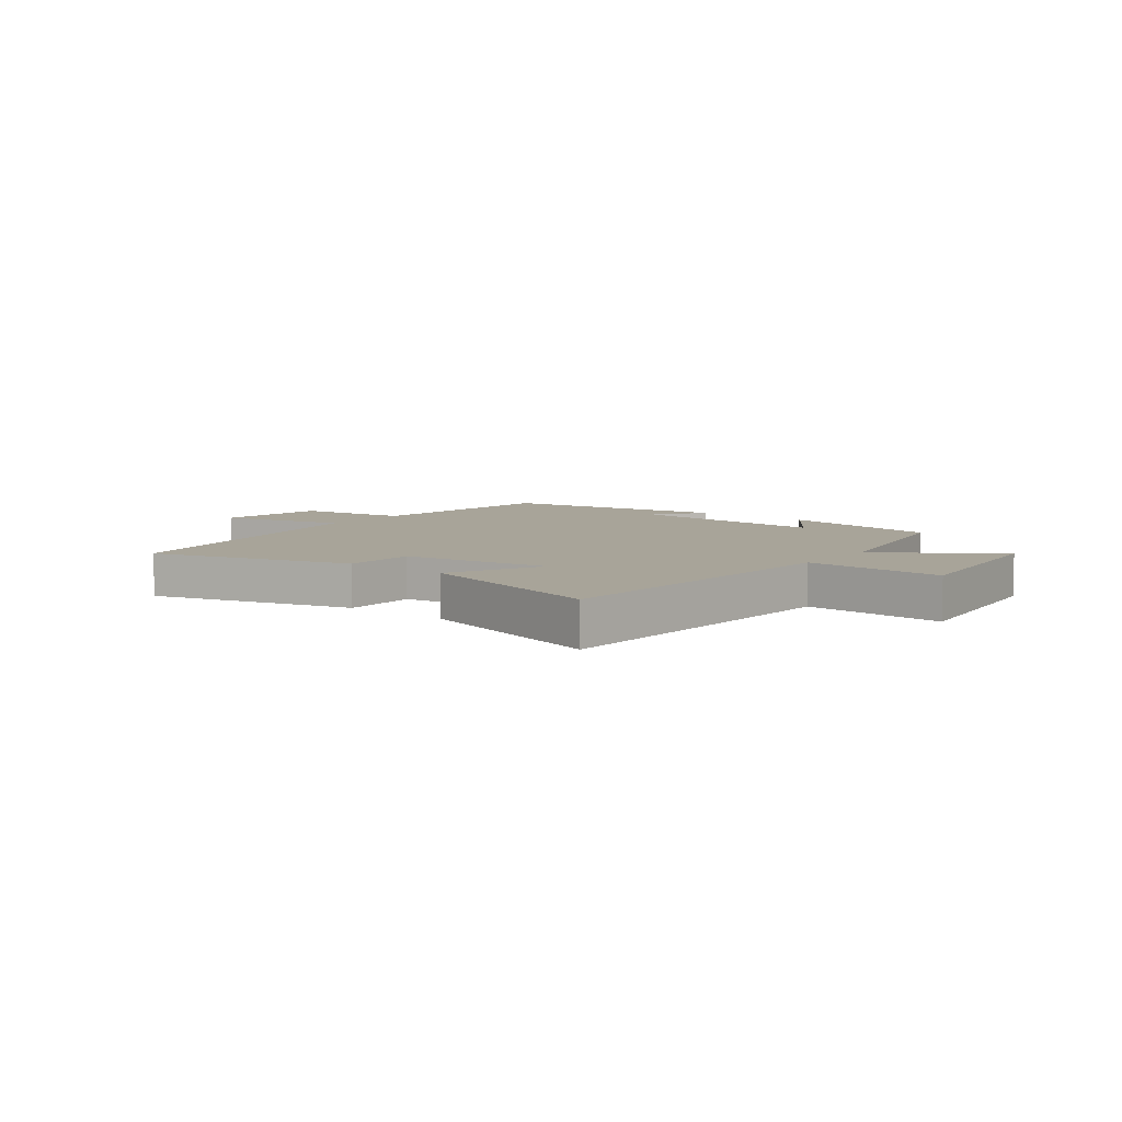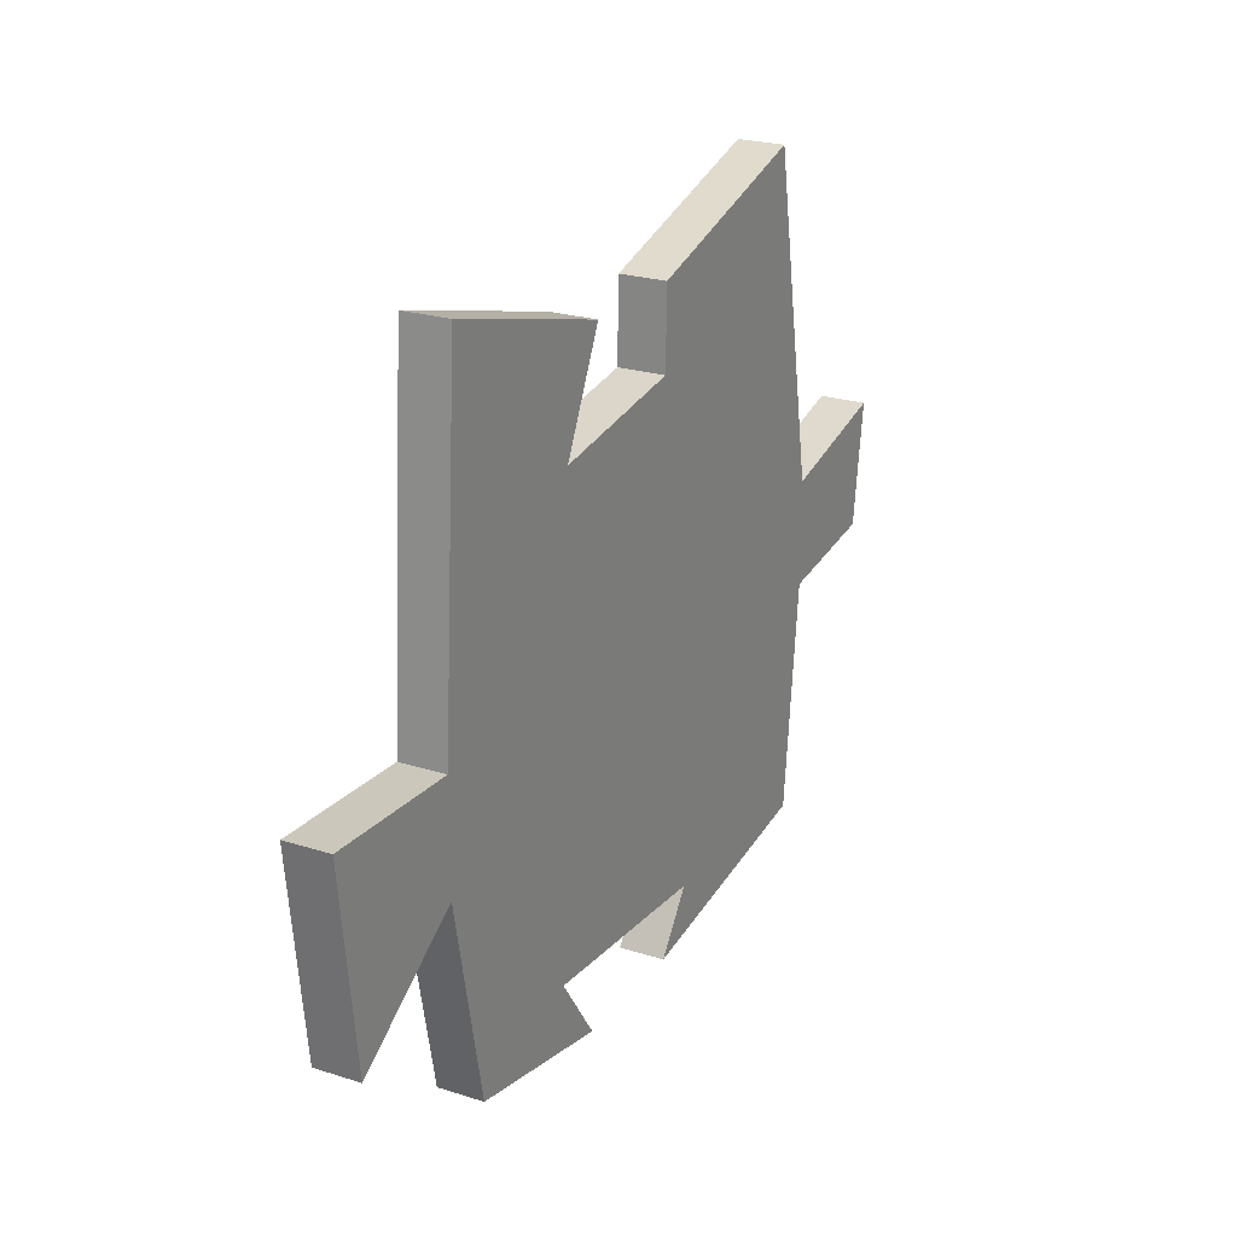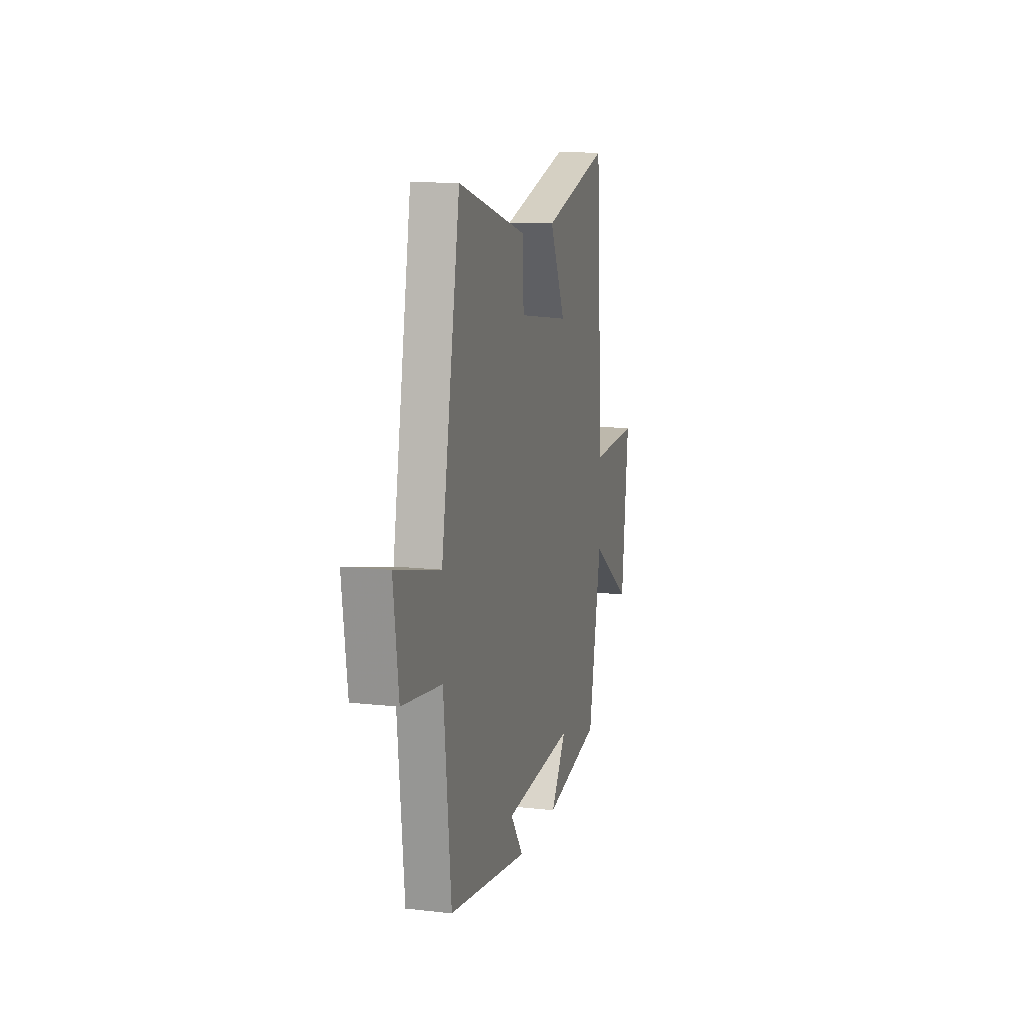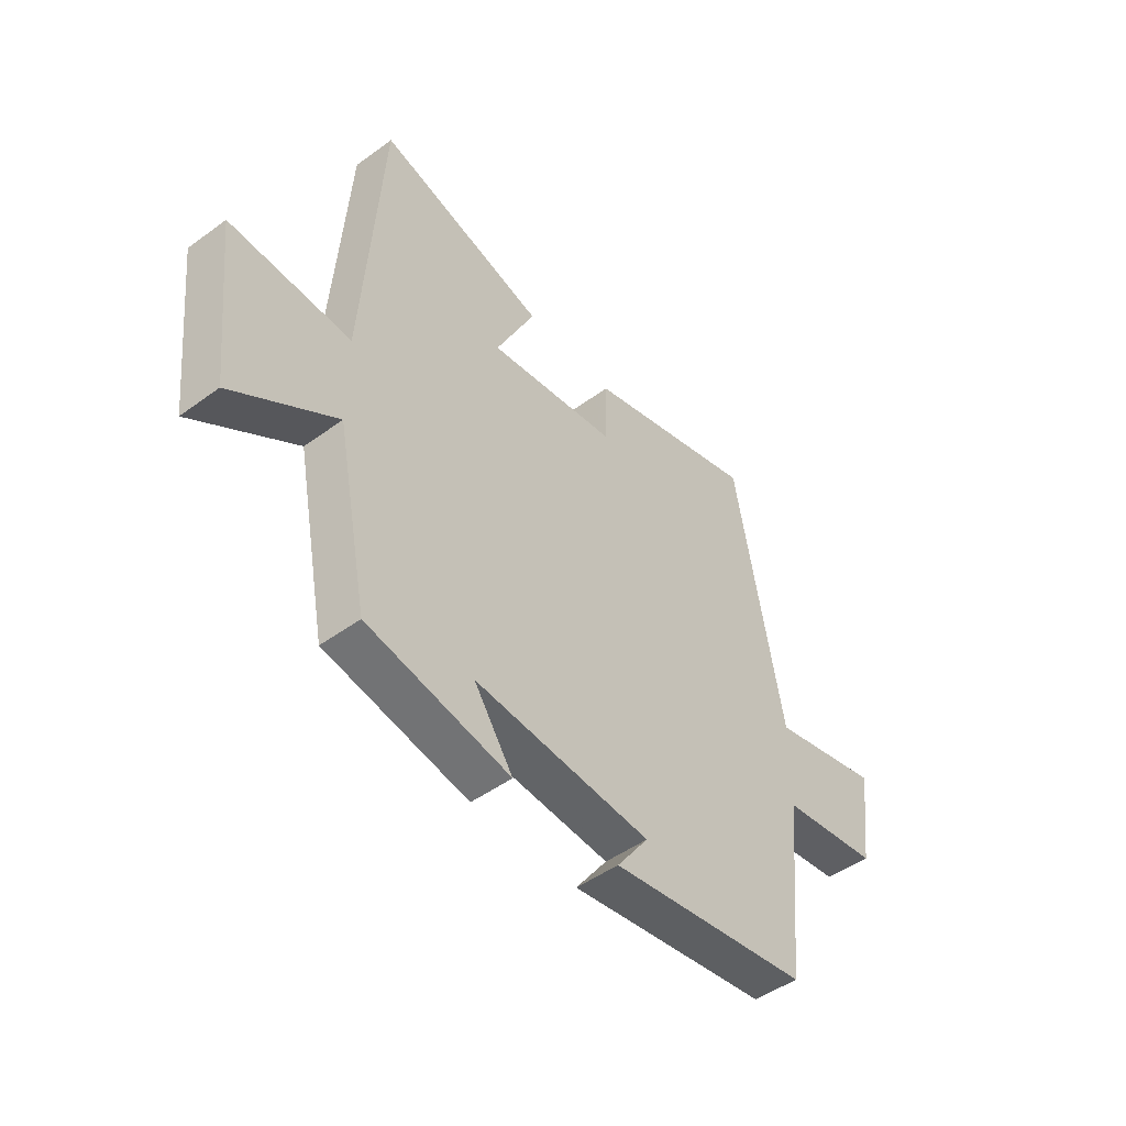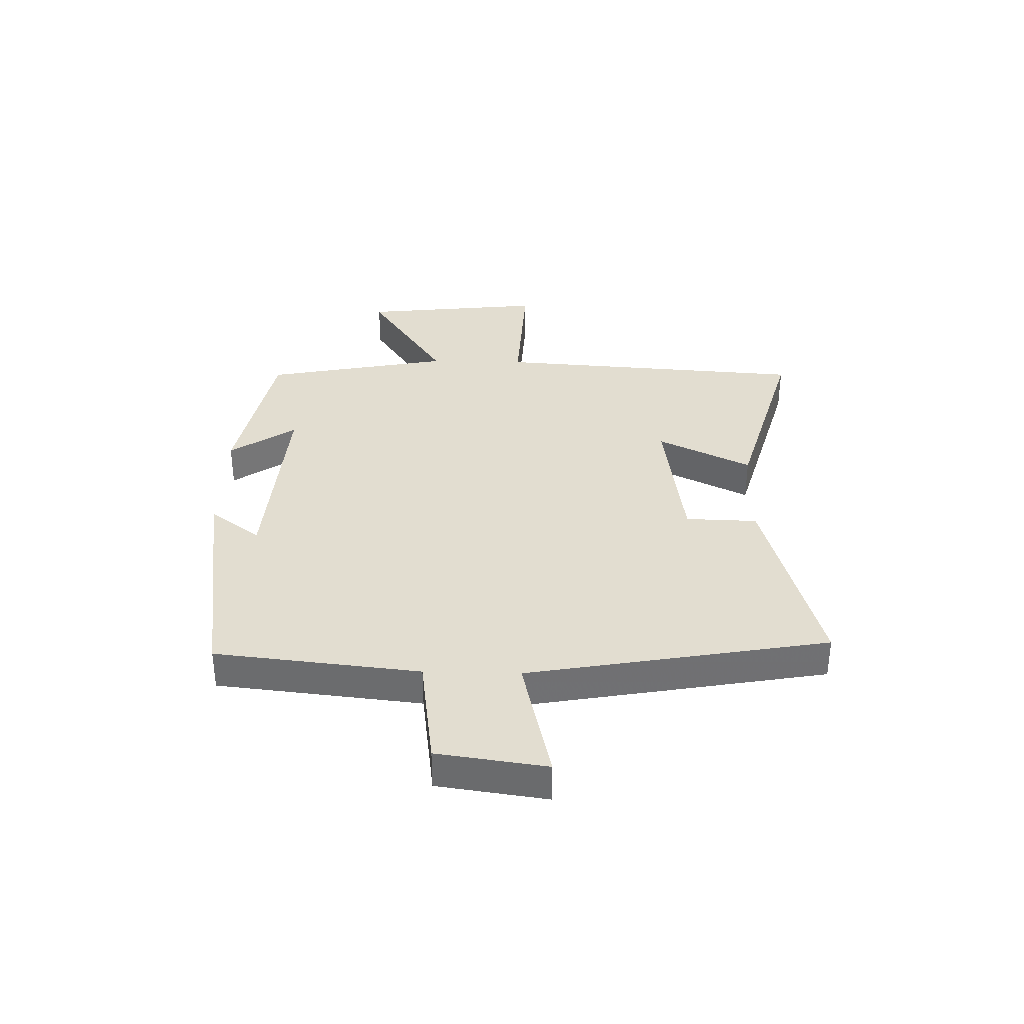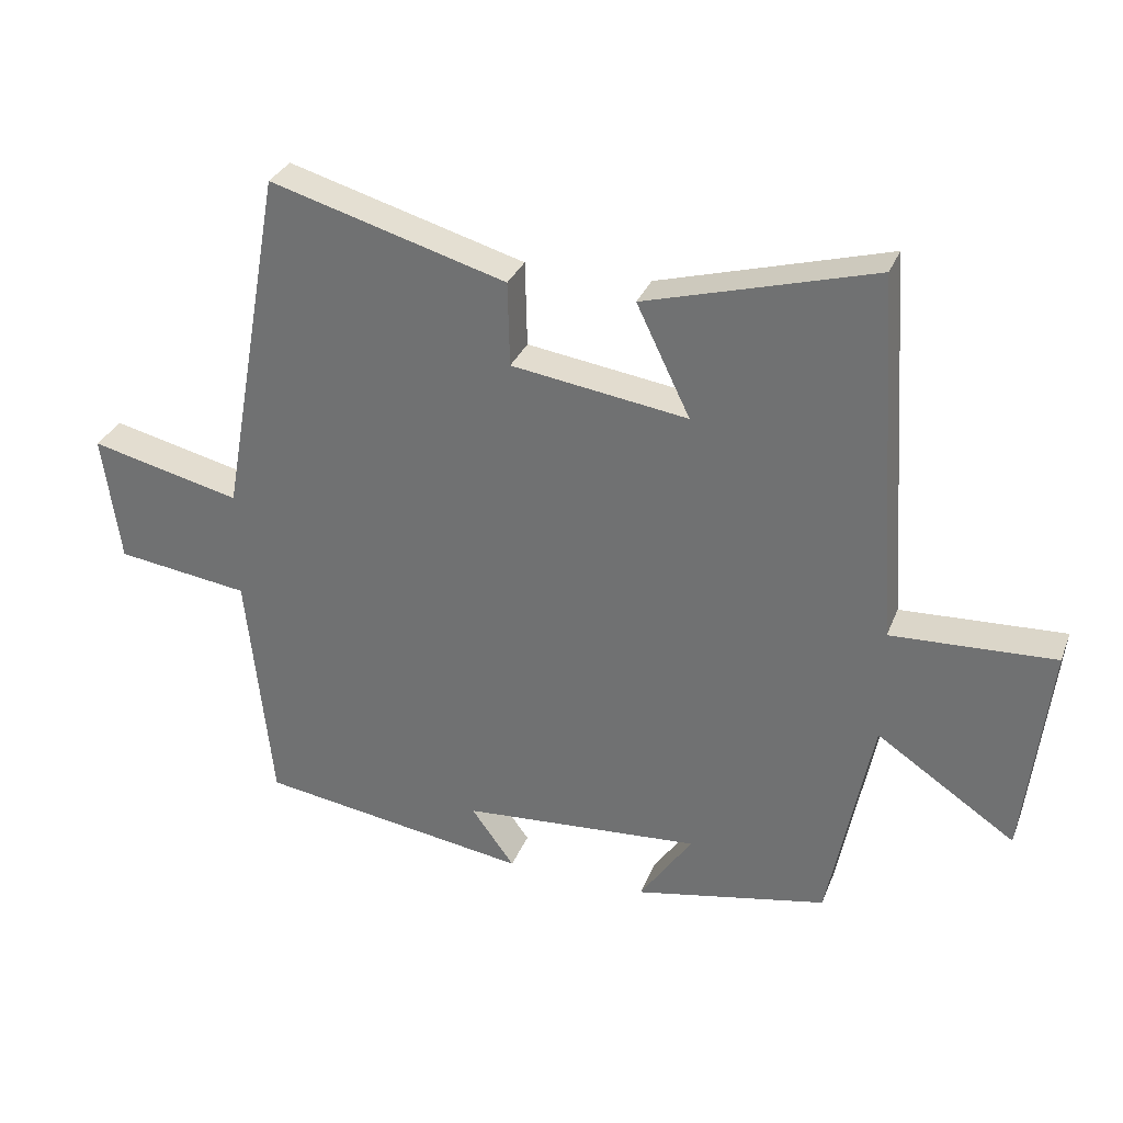
<metadata>
{"format":"obj","ext":"obj","renderer":"f3d","projection":"perspective","resolution":1024,"background":"white","views":[{"elev":7.1,"azim":37.8,"up":"+Y"},{"elev":23.8,"azim":118.0,"up":"+Z"},{"elev":12.4,"azim":-75.2,"up":"+Z"},{"elev":-48.1,"azim":129.3,"up":"+Z"},{"elev":35.4,"azim":-88.5,"up":"+Y"},{"elev":31.3,"azim":19.3,"up":"+Z"}]}
</metadata>
<code>
v -0.406 0.07 0.6
v -0.057 0.07 0.5
v -0.054 0.07 0.375
v 0.206 0.07 0.337
v 0.127 0.07 0.5
v 0.464 0.07 0.594
v 0.5 0.07 0.049
v 0.741 0.07 0.06
v 0.705 0.07 -0.258
v 0.5 0.07 -0.121
v 0.436 0.07 -0.444
v 0.151 0.07 -0.5
v 0.229 0.07 -0.386
v -0.125 0.07 -0.412
v -0.061 0.07 -0.5
v -0.463 0.07 -0.44
v -0.5 0.07 -0.085
v -0.697 0.07 -0.058
v -0.723 0.07 0.132
v -0.5 0.07 0.079
v -0.406 0 0.6
v -0.057 0 0.5
v -0.054 0 0.375
v 0.206 0 0.337
v 0.127 0 0.5
v 0.464 0 0.594
v 0.5 0 0.049
v 0.741 0 0.06
v 0.705 0 -0.258
v 0.5 0 -0.121
v 0.436 0 -0.444
v 0.151 0 -0.5
v 0.229 0 -0.386
v -0.125 0 -0.412
v -0.061 0 -0.5
v -0.463 0 -0.44
v -0.5 0 -0.085
v -0.697 0 -0.058
v -0.723 0 0.132
v -0.5 0 0.079
f 17 18 19 20
f 14 15 16 17
f 13 14 17 20
f 10 11 12 13
f 10 13 20 1
f 7 8 9 10
f 4 5 6 7
f 3 4 7 10
f 1 2 3
f 1 3 10
f 40 39 38 37
f 37 36 35 34
f 40 37 34 33
f 33 32 31 30
f 21 40 33 30
f 30 29 28 27
f 27 26 25 24
f 30 27 24 23
f 23 22 21
f 30 23 21
f 1 21 22 2
f 2 22 23 3
f 3 23 24 4
f 4 24 25 5
f 5 25 26 6
f 6 26 27 7
f 7 27 28 8
f 8 28 29 9
f 9 29 30 10
f 10 30 31 11
f 11 31 32 12
f 12 32 33 13
f 13 33 34 14
f 14 34 35 15
f 15 35 36 16
f 16 36 37 17
f 17 37 38 18
f 18 38 39 19
f 19 39 40 20
f 20 40 21 1

</code>
